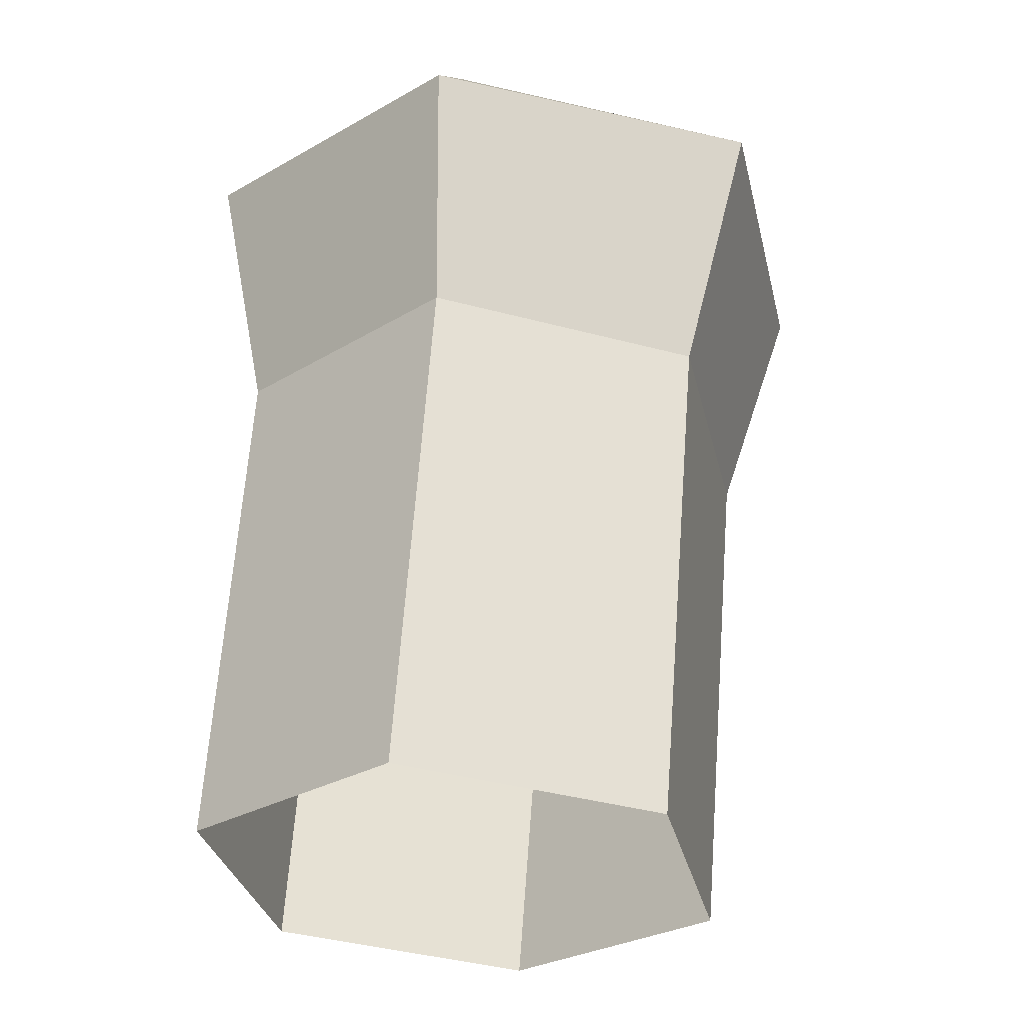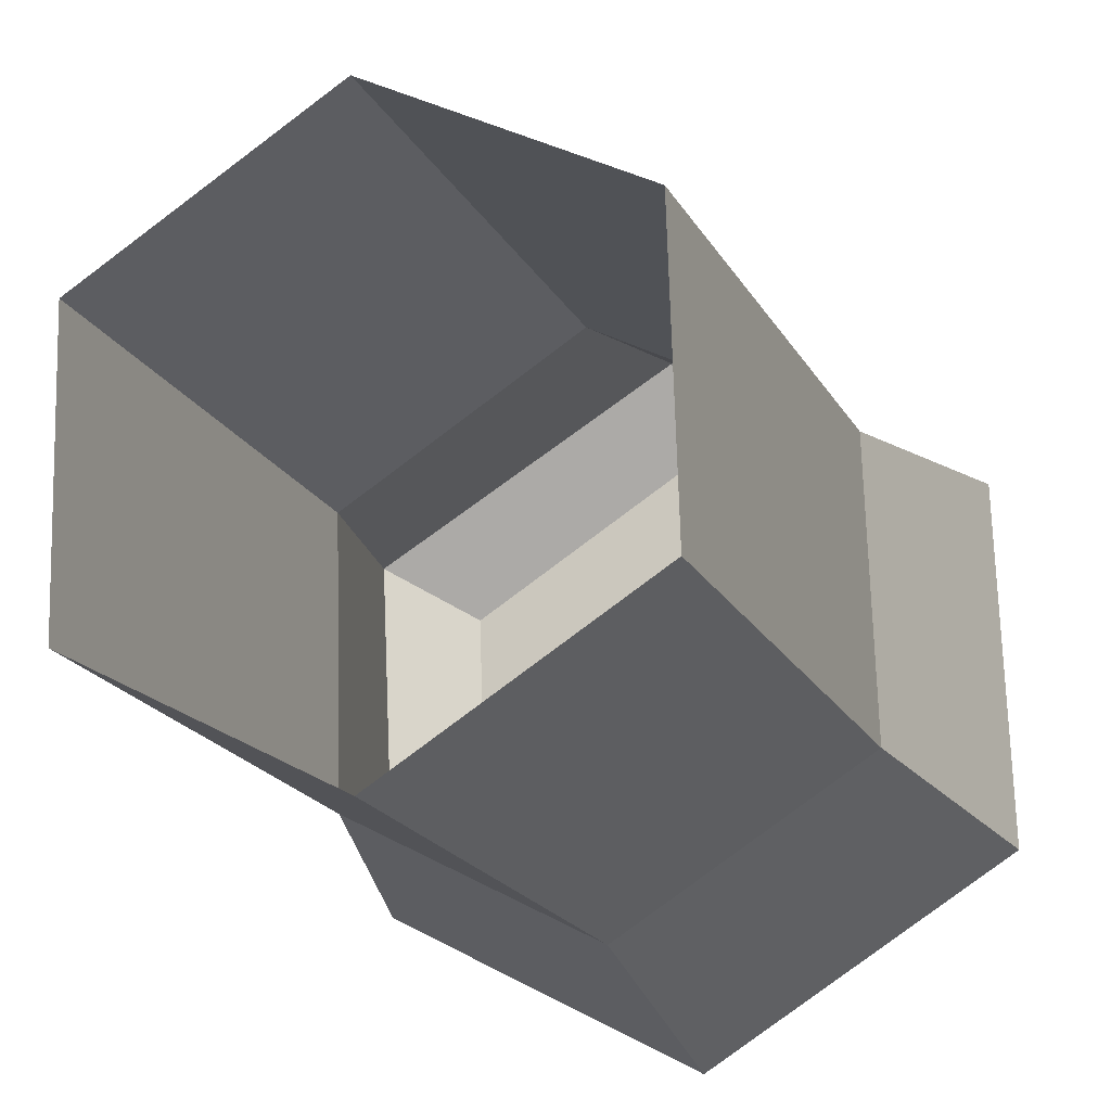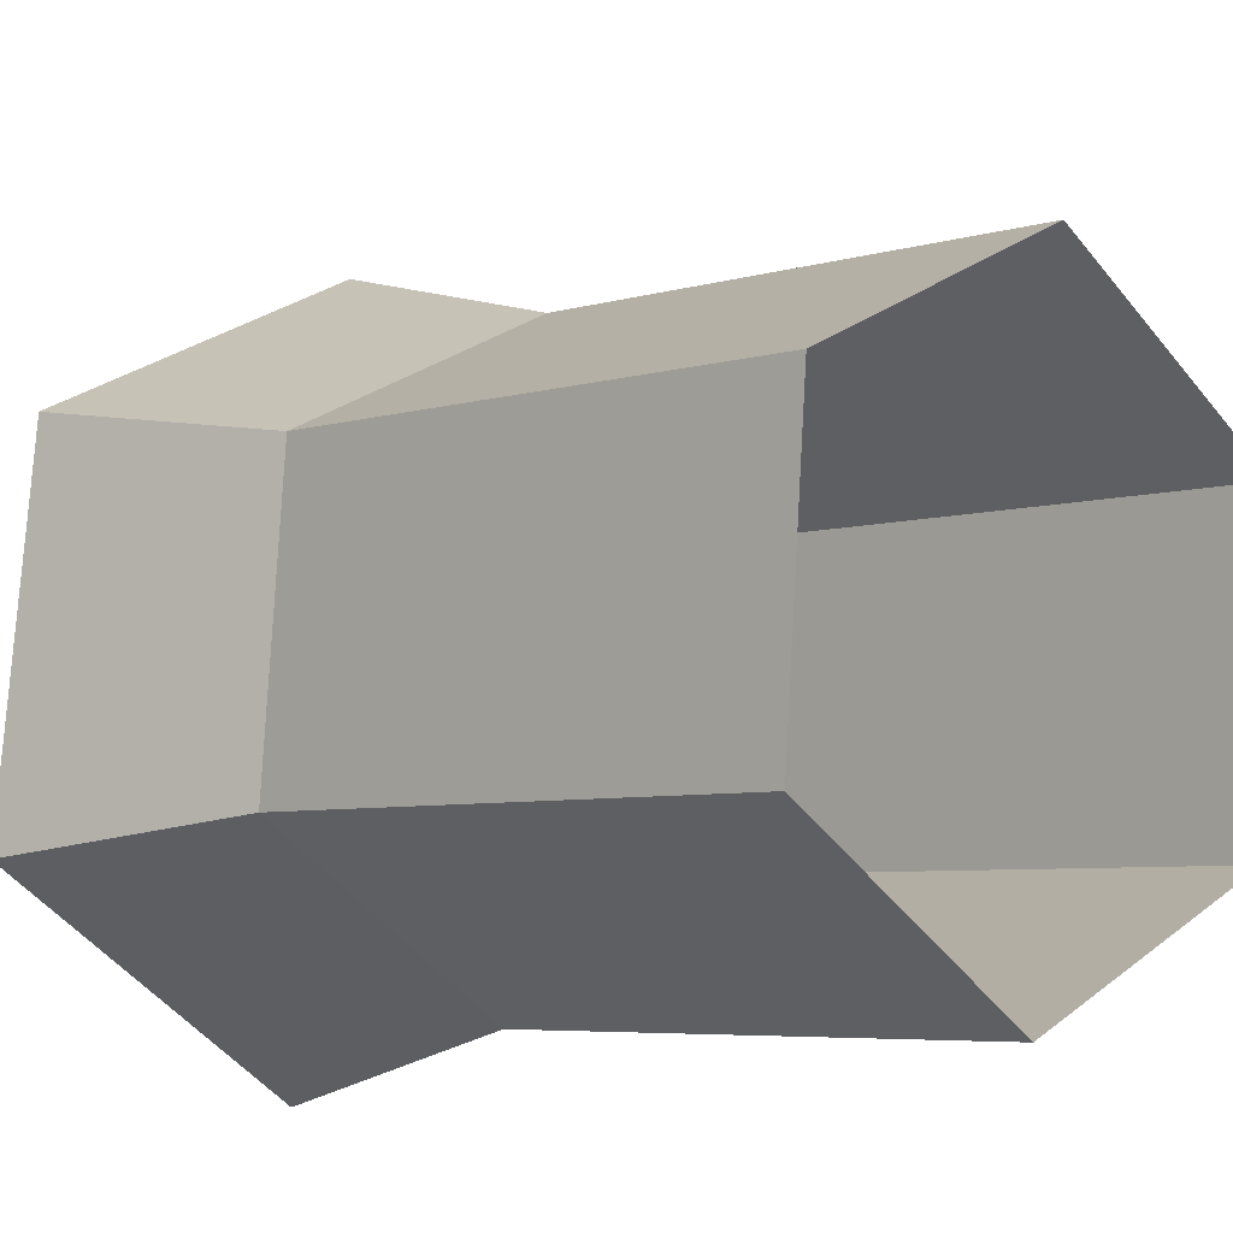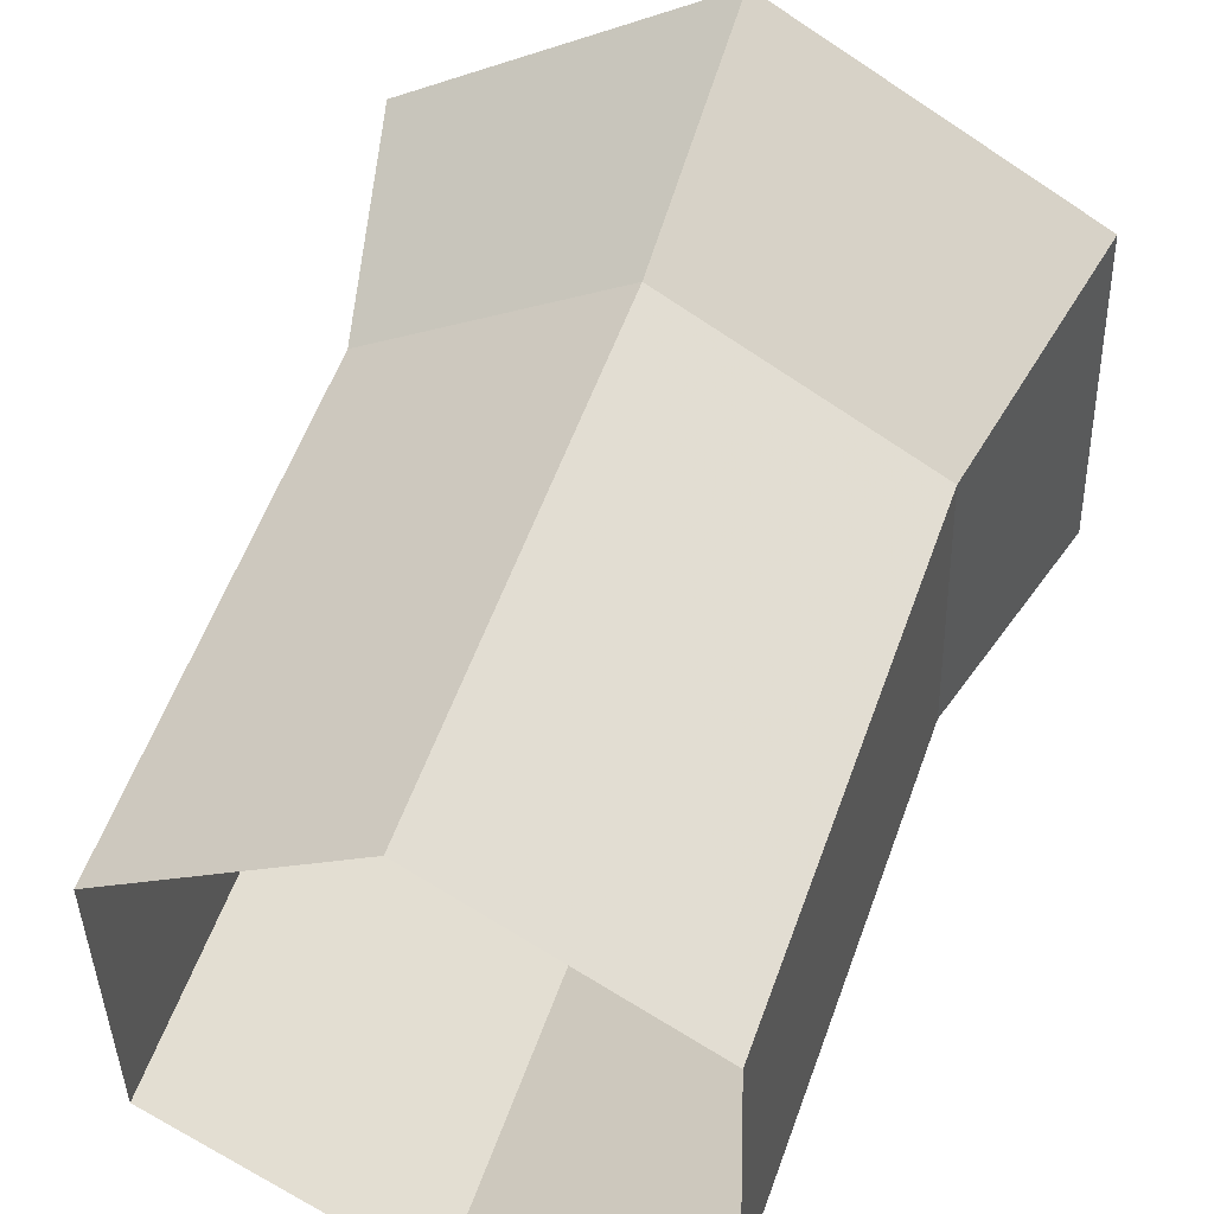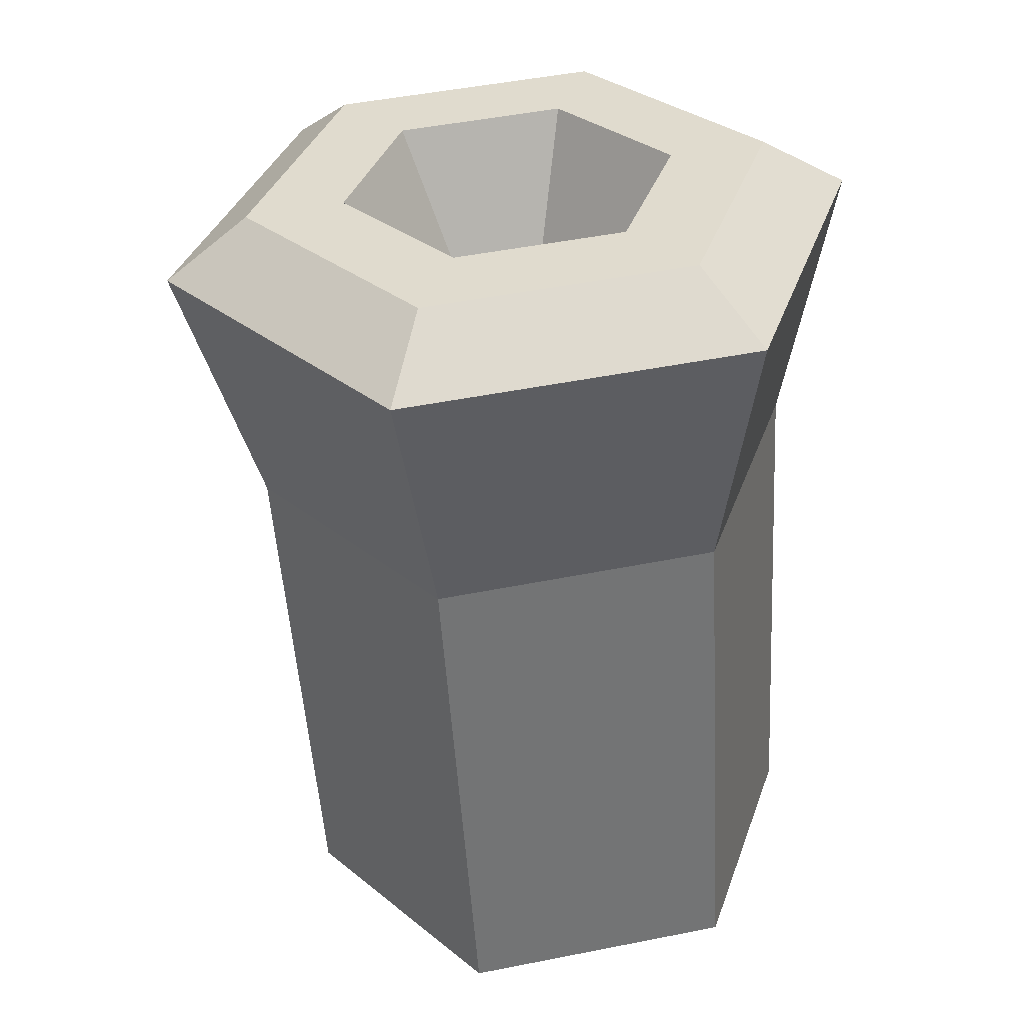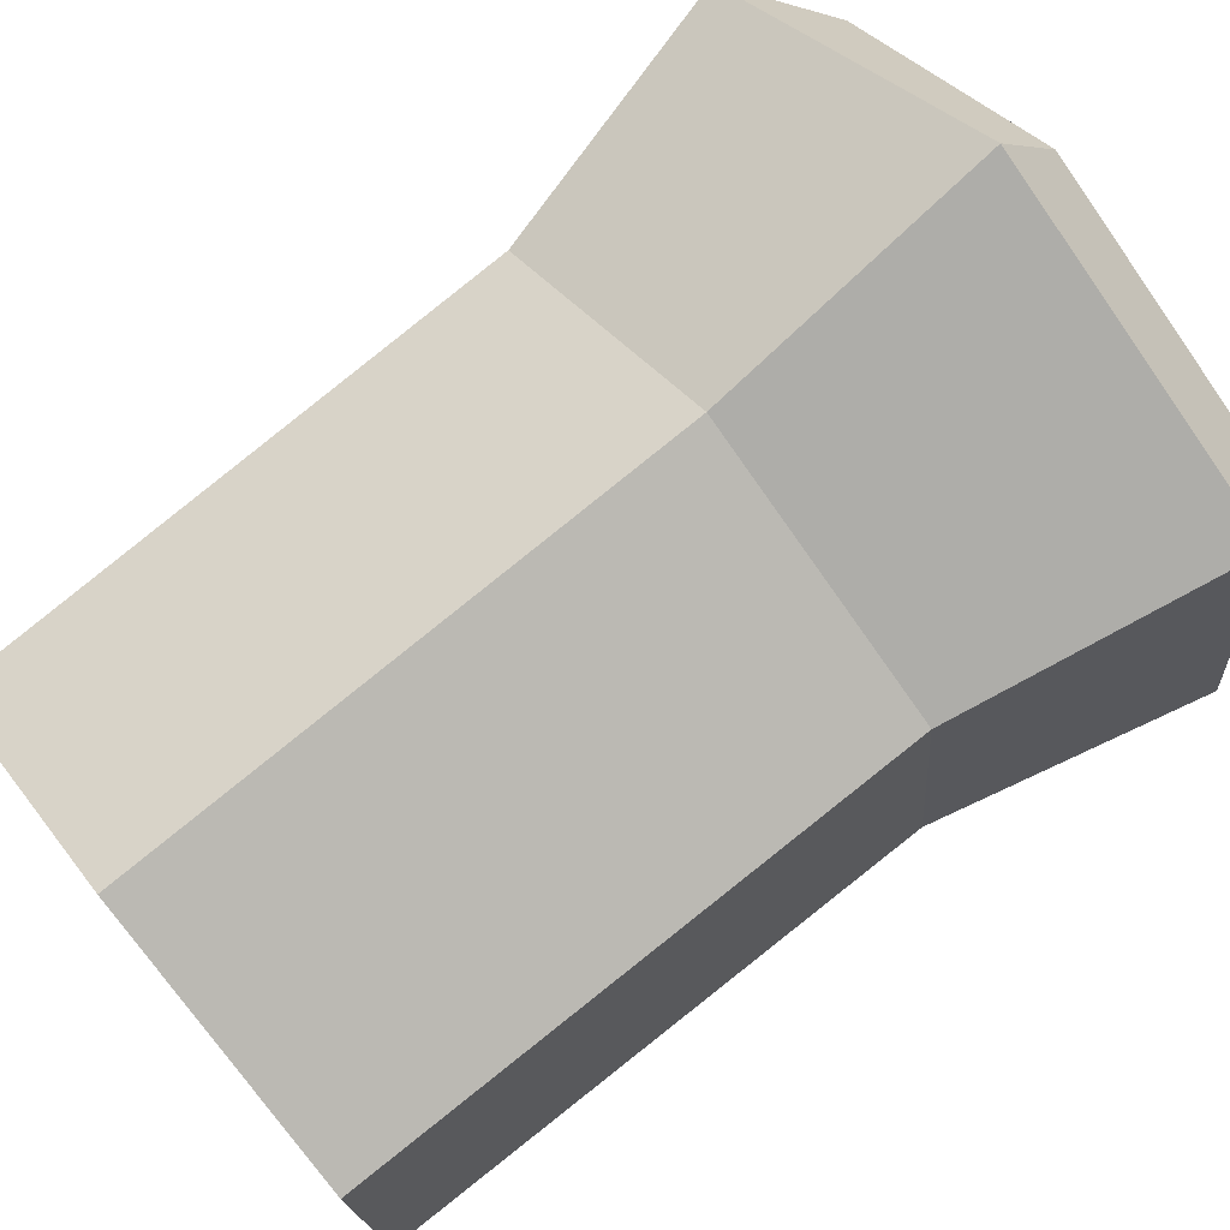
<metadata>
{"format":"obj","ext":"obj","renderer":"f3d","projection":"perspective","resolution":1024,"background":"white","views":[{"elev":-34.7,"azim":132.8,"up":"+Z"},{"elev":-24.1,"azim":-160.1,"up":"+Y"},{"elev":-12.3,"azim":137.5,"up":"+Y"},{"elev":45.2,"azim":-161.5,"up":"+Y"},{"elev":38.5,"azim":-42.0,"up":"+Z"},{"elev":69.0,"azim":-128.7,"up":"+Y"}]}
</metadata>
<code>
v 0.144 -0.1266 -0.2483
v 0.144 0.0391 -0.2622
v 0 0.1219 -0.2691
v -0.144 0.0391 -0.2622
v -0.144 -0.1266 -0.2483
v 0 -0.2094 -0.2414
v 0.1835 -0.1056 0.2303
v 0.1835 0.1048 0.2038
v 0 0.2112 0.2039
v -0.1835 0.1056 0.2127
v -0.1835 -0.1056 0.2303
v 0 -0.2112 0.2391
v 0.1387 -0.07694 0.2624
v 0.1387 0.08265 0.2491
v 0 0.1625 0.2424
v -0.1387 0.08265 0.2491
v -0.1387 -0.07694 0.2624
v 0 -0.1567 0.2691
v 0.08781 -0.04766 0.26
v 0.08781 0.05338 0.2515
v 0 0.1039 0.2473
v -0.08781 0.05338 0.2515
v -0.08781 -0.04766 0.26
v 0 -0.09818 0.2642
v 0 0.1567 0.04901
v 0.1476 0.07172 0.05611
v 0.1476 -0.09817 0.0703
v 0 -0.1831 0.0774
v -0.1476 -0.09817 0.0703
v -0.1476 0.07172 0.05611
v 0 -0.008296 0.06881
f 6 1 27 28
f 27 1 2 26
f 26 2 3 25
f 25 3 4 30
f 30 4 5 29
f 29 5 6 28
f 28 27 7 12
f 27 26 8 7
f 26 25 9 8
f 10 9 25 30
f 30 29 11 10
f 29 28 12 11
f 7 13 18 12
f 13 7 8 14
f 14 8 9 15
f 15 9 10 16
f 16 10 11 17
f 17 11 12 18
f 18 13 19 24
f 19 13 14 20
f 20 14 15 21
f 21 15 16 22
f 22 16 17 23
f 23 17 18 24
f 31 19 20
f 31 20 21
f 31 21 22
f 31 22 23
f 31 23 24
f 31 24 19

</code>
